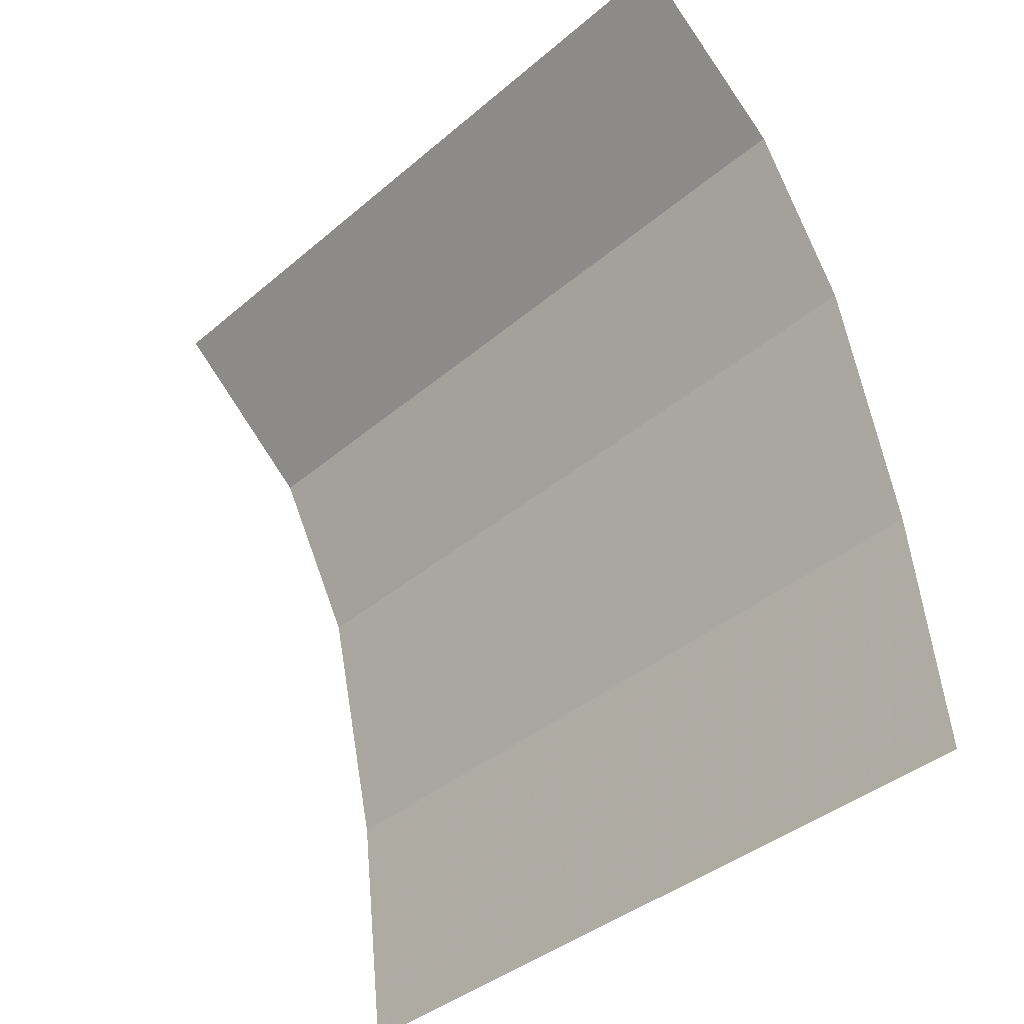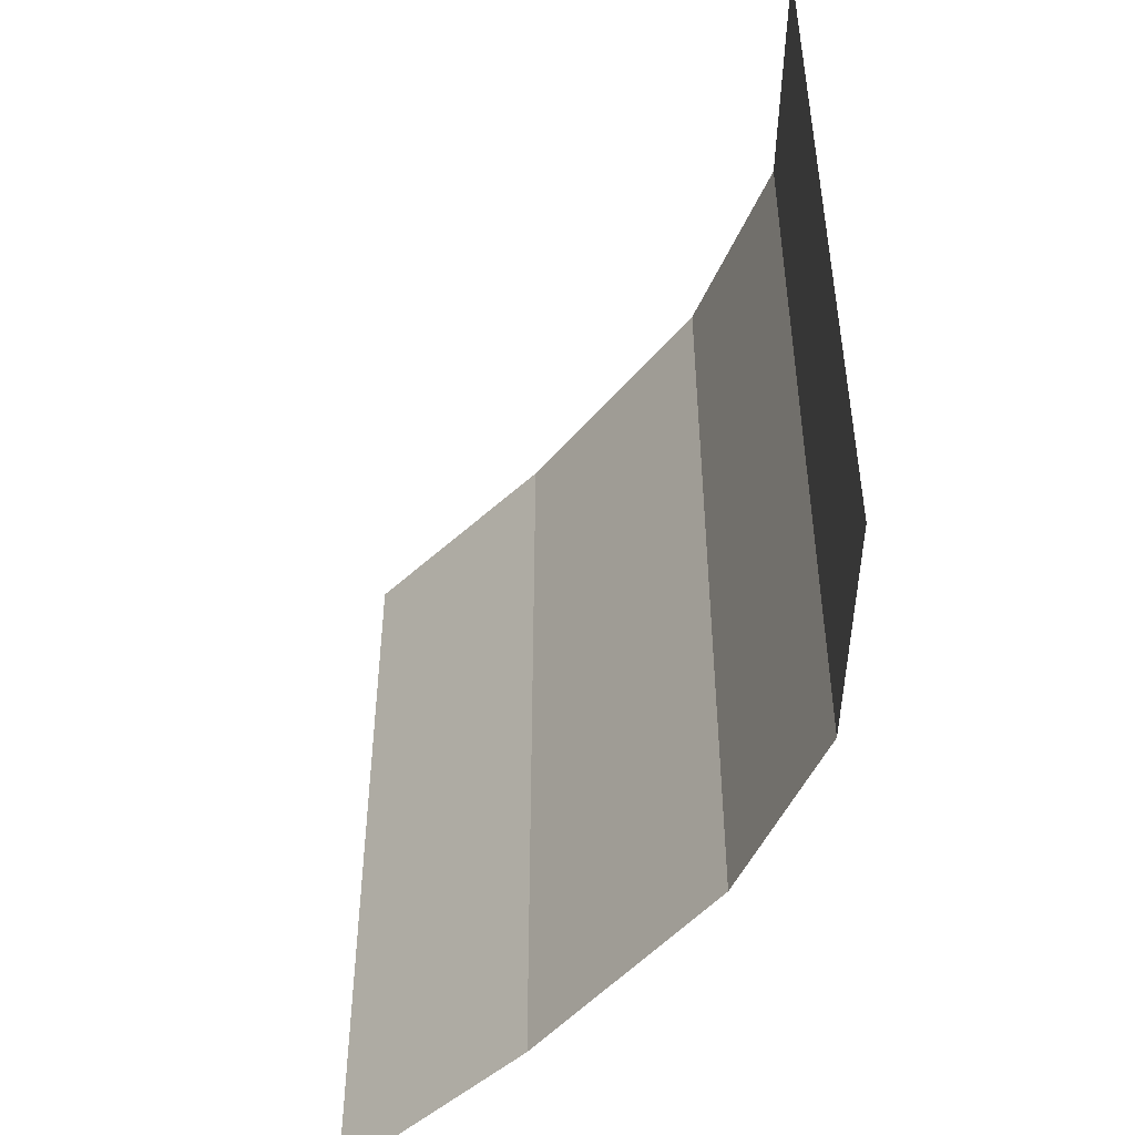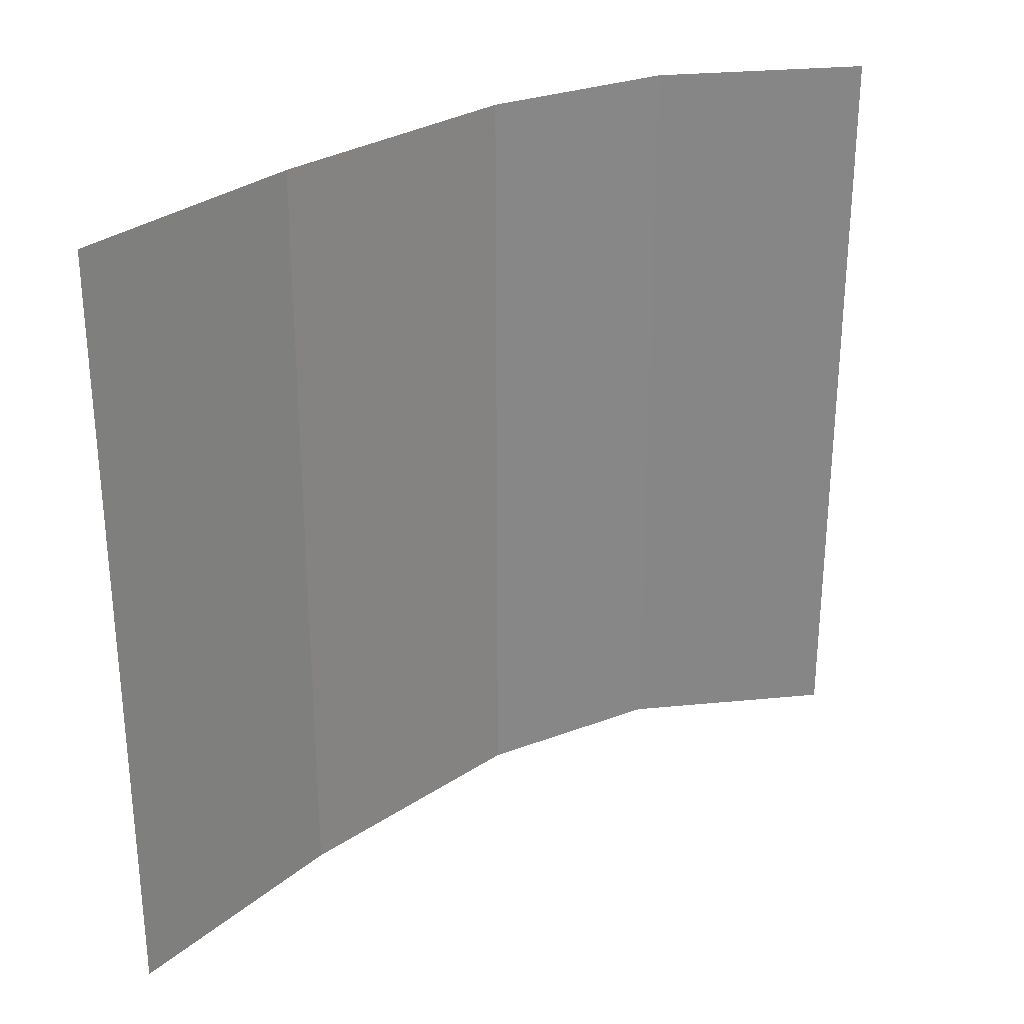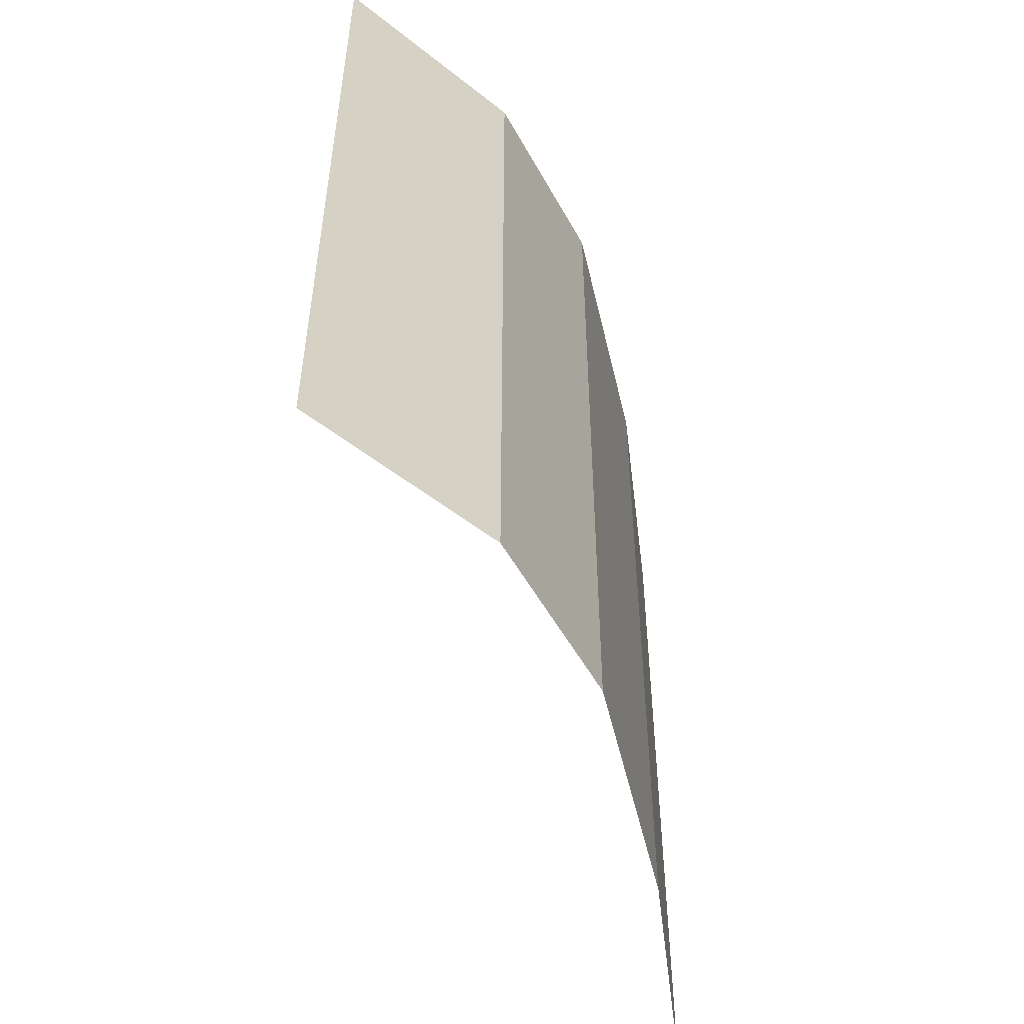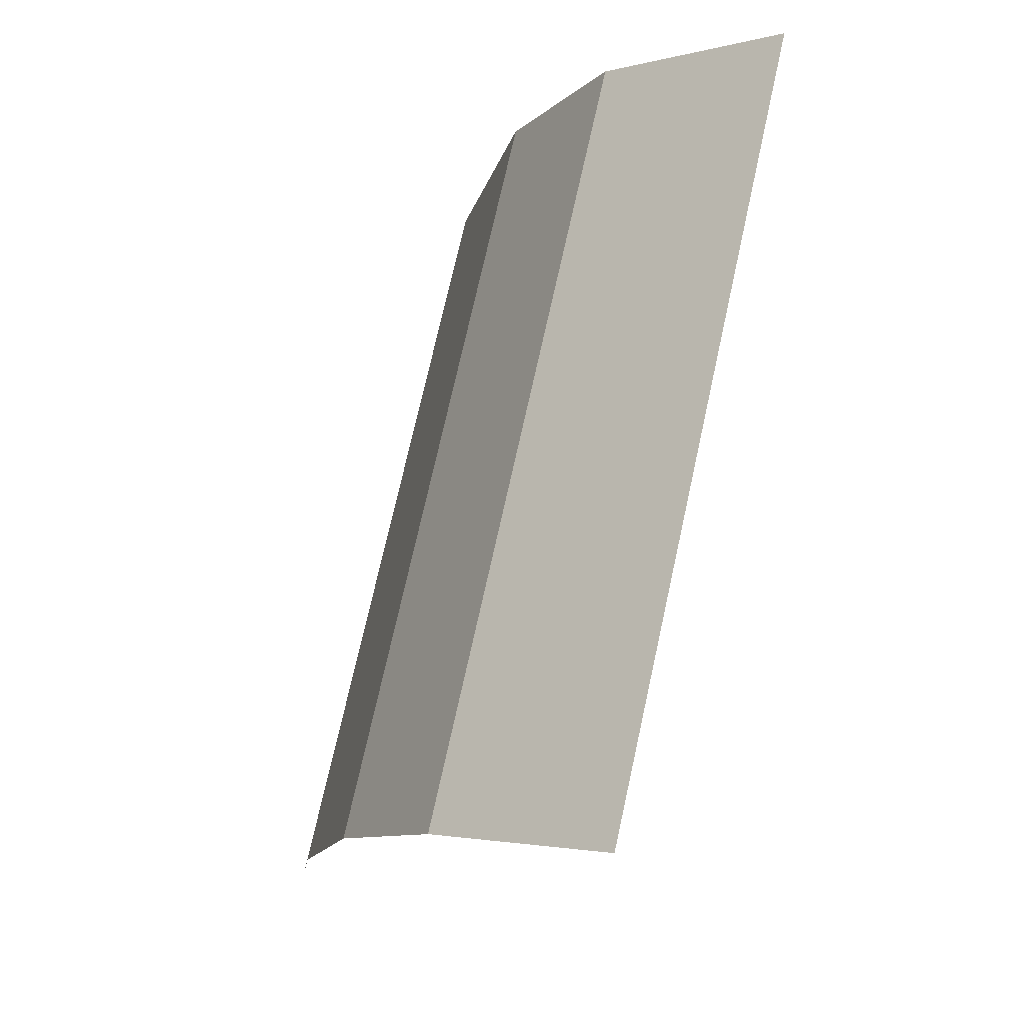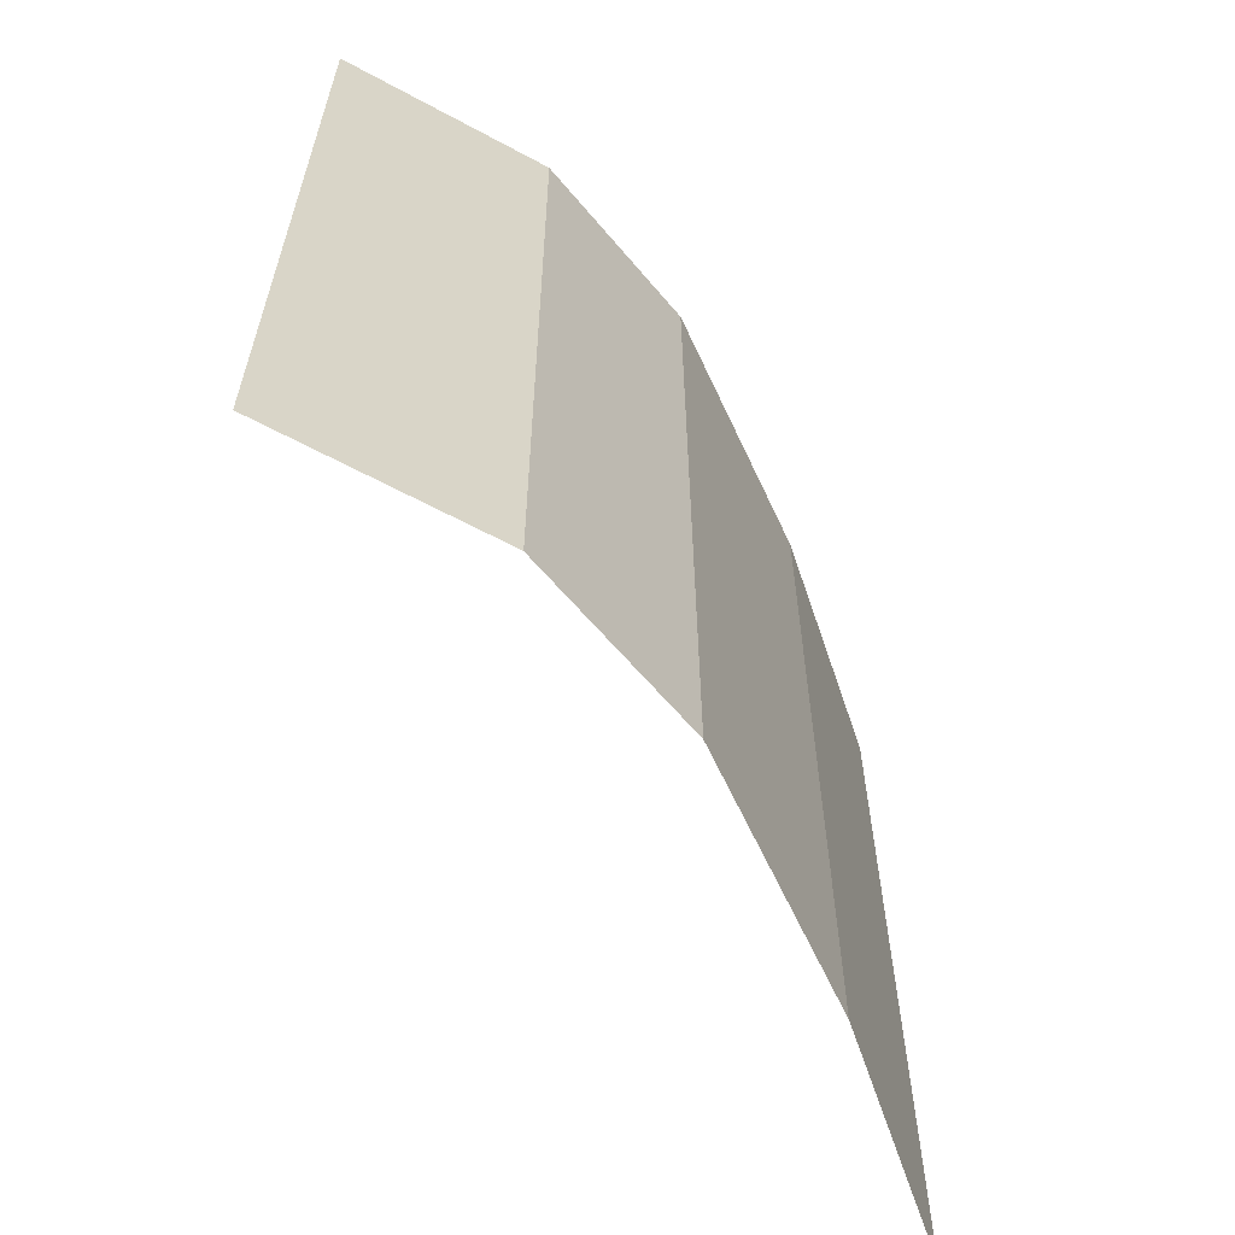
<metadata>
{"format":"obj","ext":"obj","renderer":"f3d","projection":"perspective","resolution":1024,"background":"white","views":[{"elev":-40.2,"azim":136.0,"up":"+Y"},{"elev":-47.9,"azim":129.1,"up":"+Z"},{"elev":28.4,"azim":32.0,"up":"+Z"},{"elev":38.0,"azim":-179.9,"up":"+Y"},{"elev":73.4,"azim":12.5,"up":"+Y"},{"elev":-61.4,"azim":-168.4,"up":"+Z"}]}
</metadata>
<code>
o object/4396
v -2 0 -64
v -29 -23 -64
v -29 -23 64
v -2 0 64
v -44 -51 -64
v -44 -51 64
v -54 -94 -64
v -54 -94 64
v -59 -135 -64
v -59 -135 64
f 1 2 3
f 1 3 4
f 2 5 6
f 2 6 3
f 5 7 8
f 5 8 6
f 7 9 10
f 7 10 8

</code>
